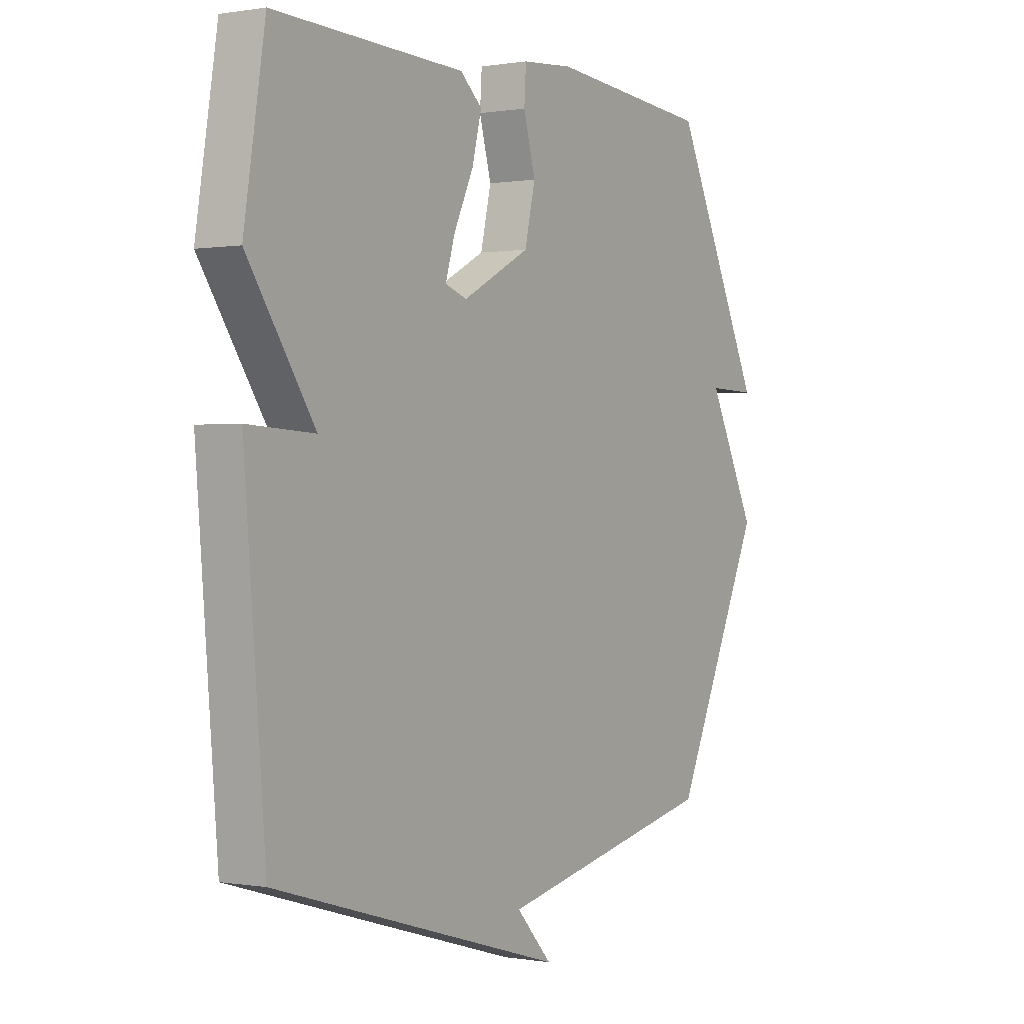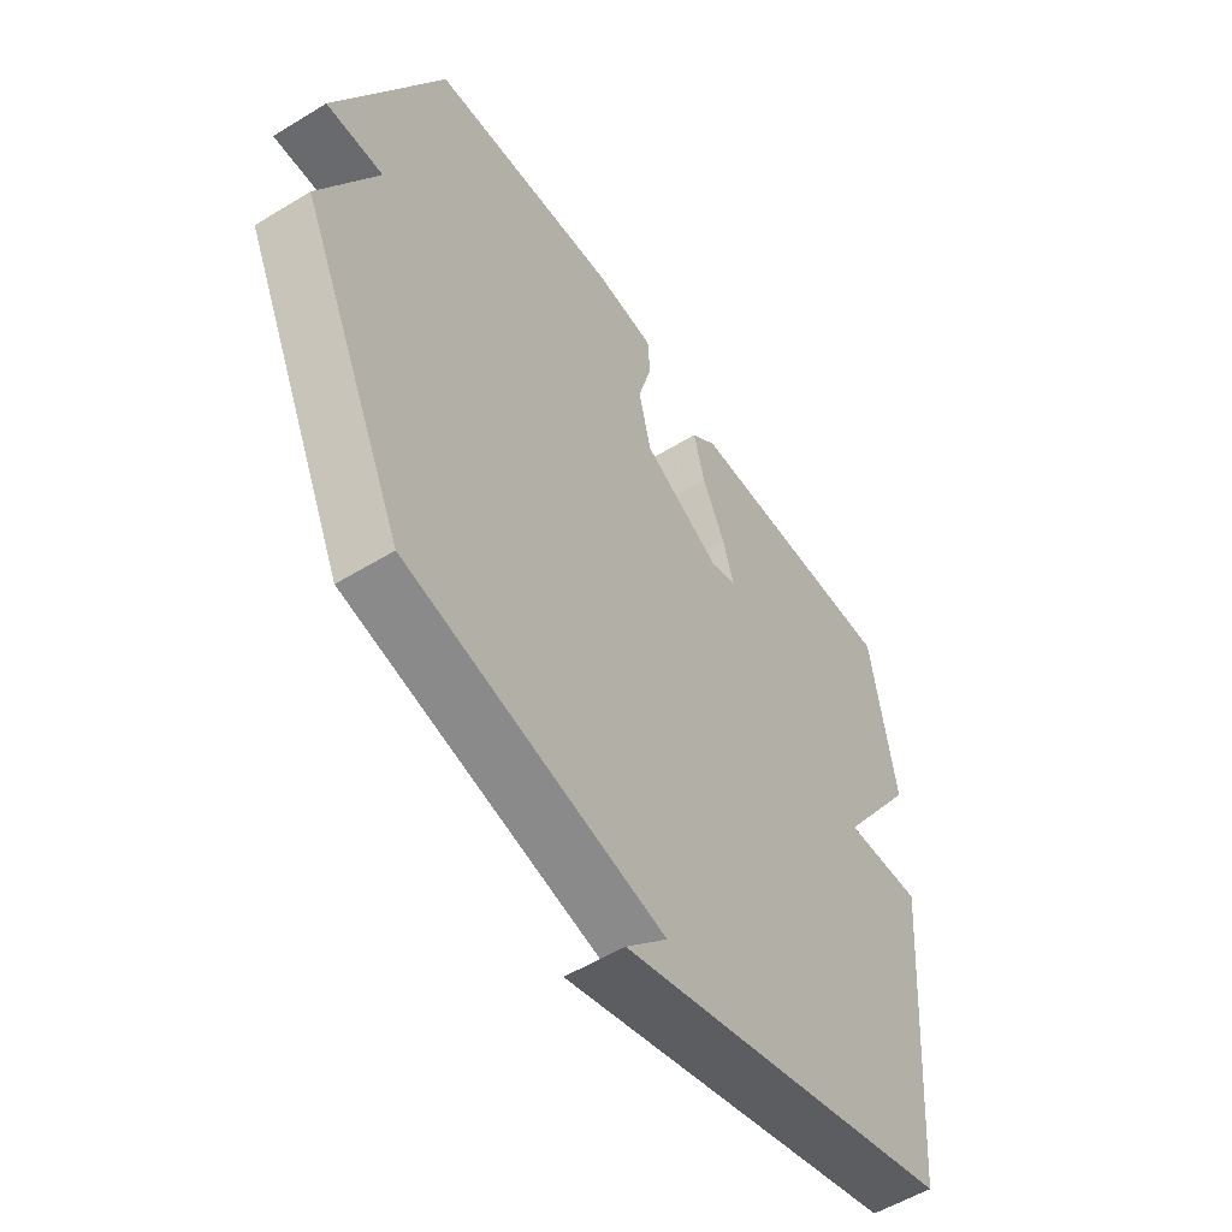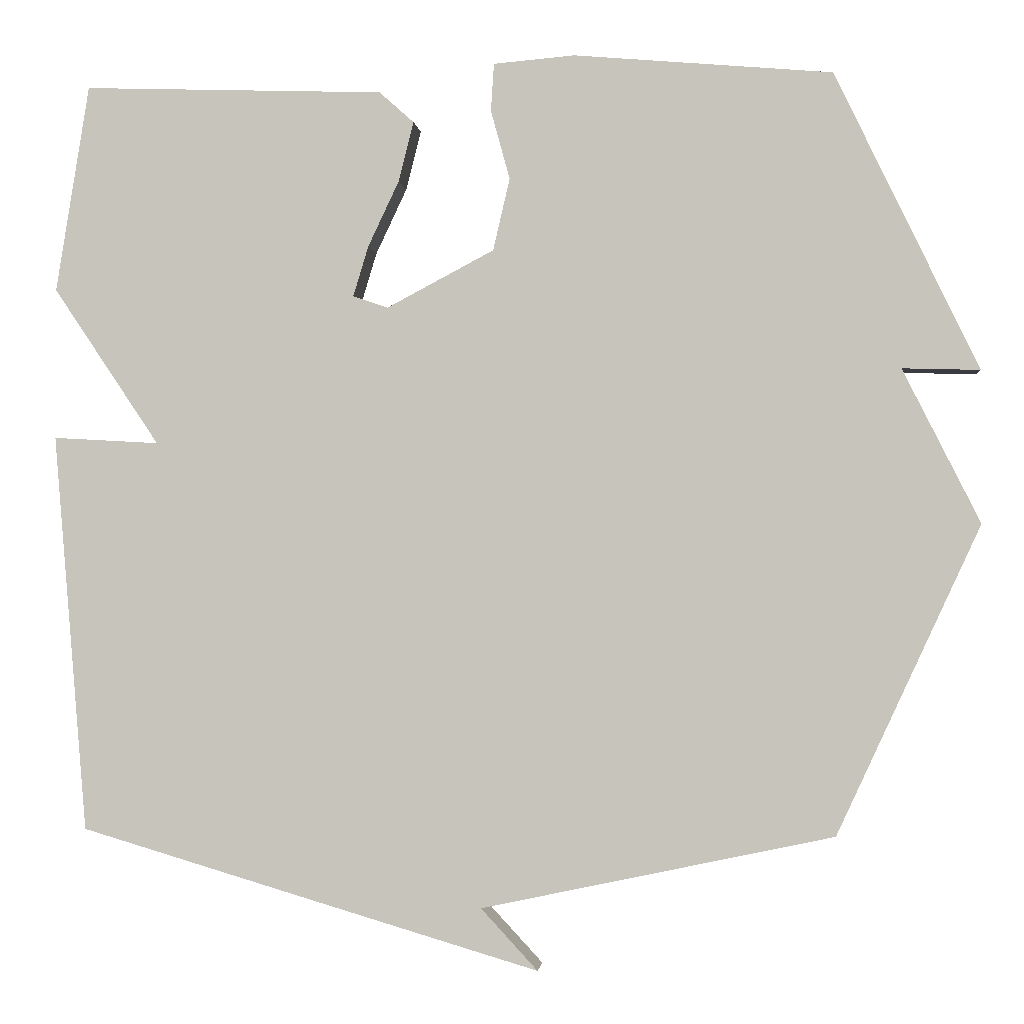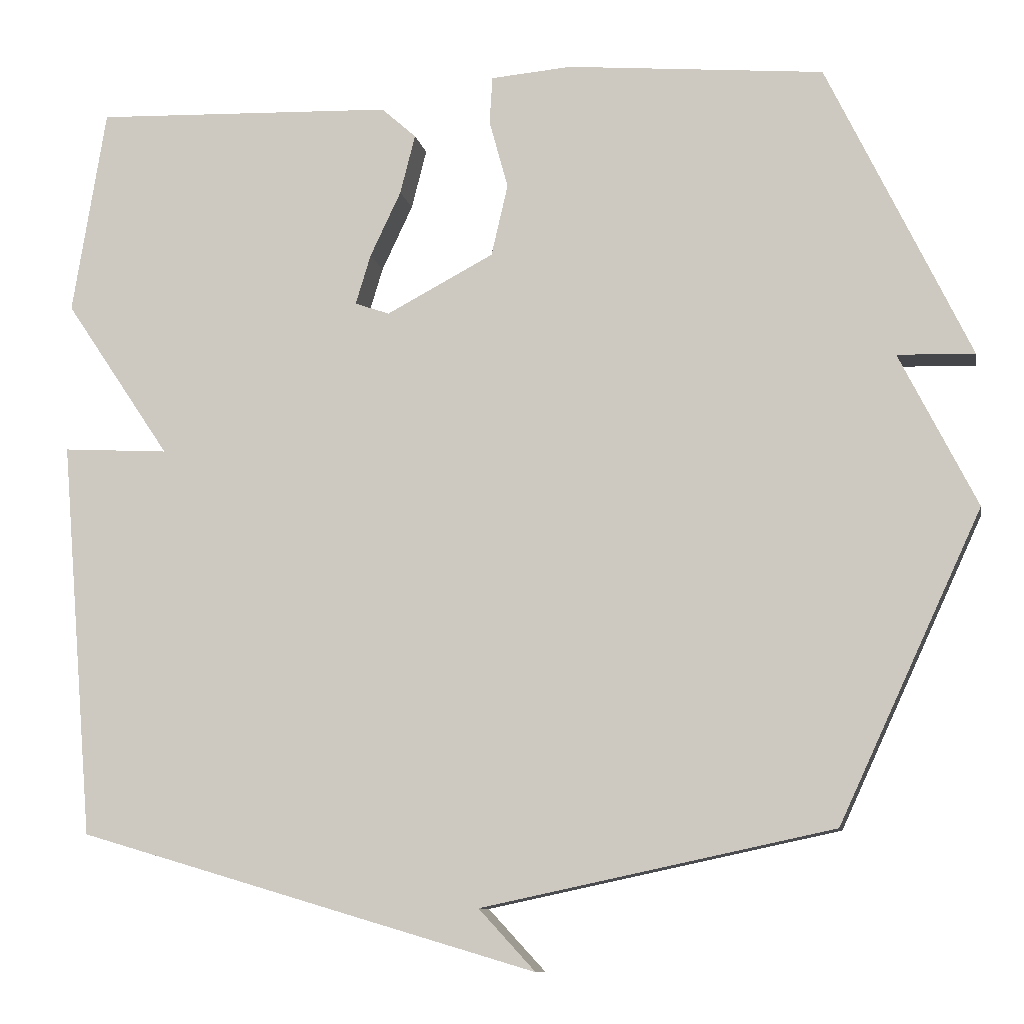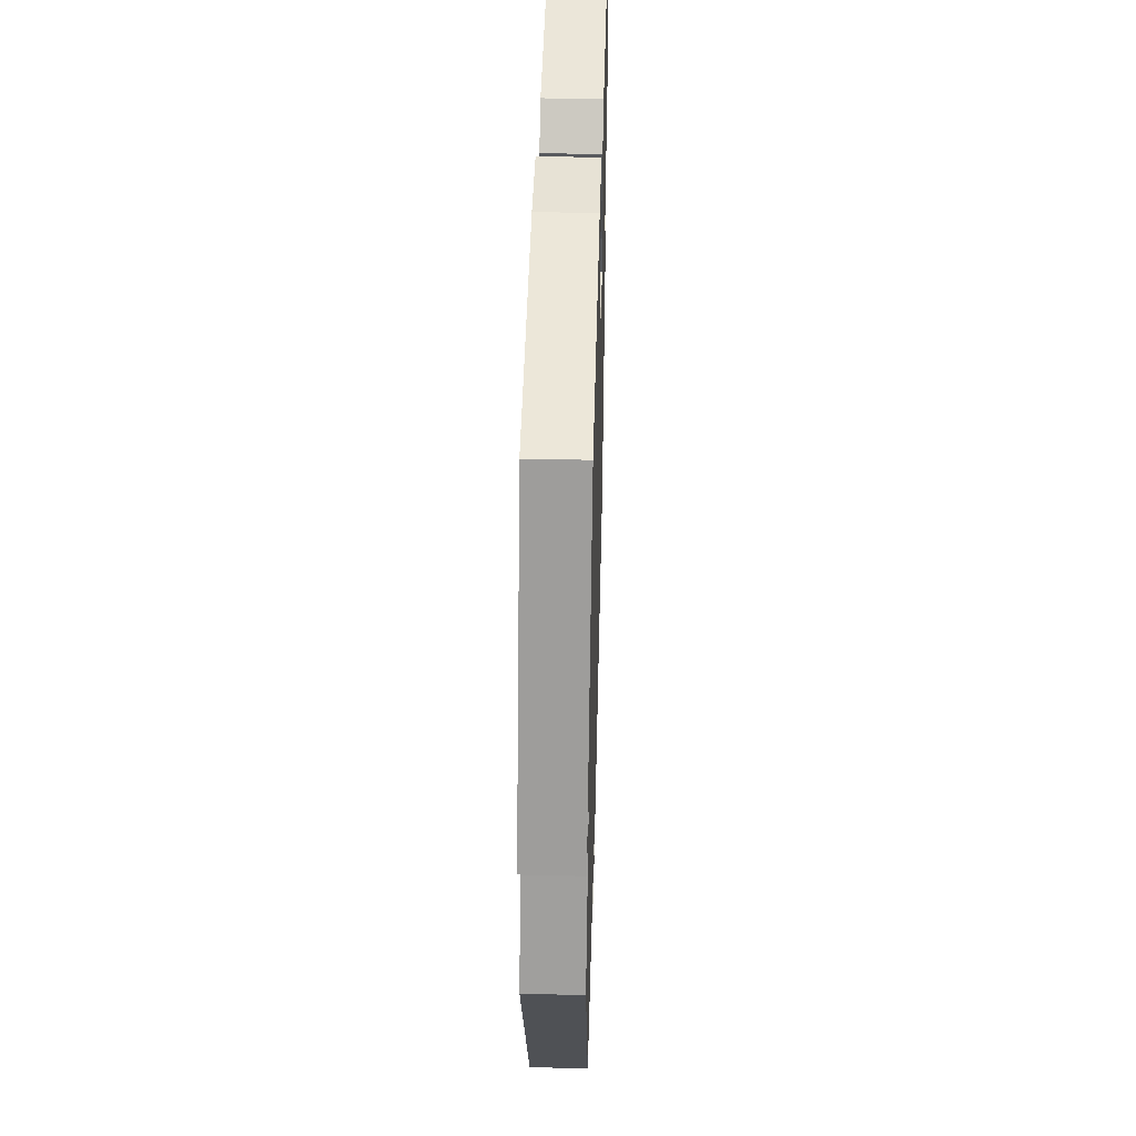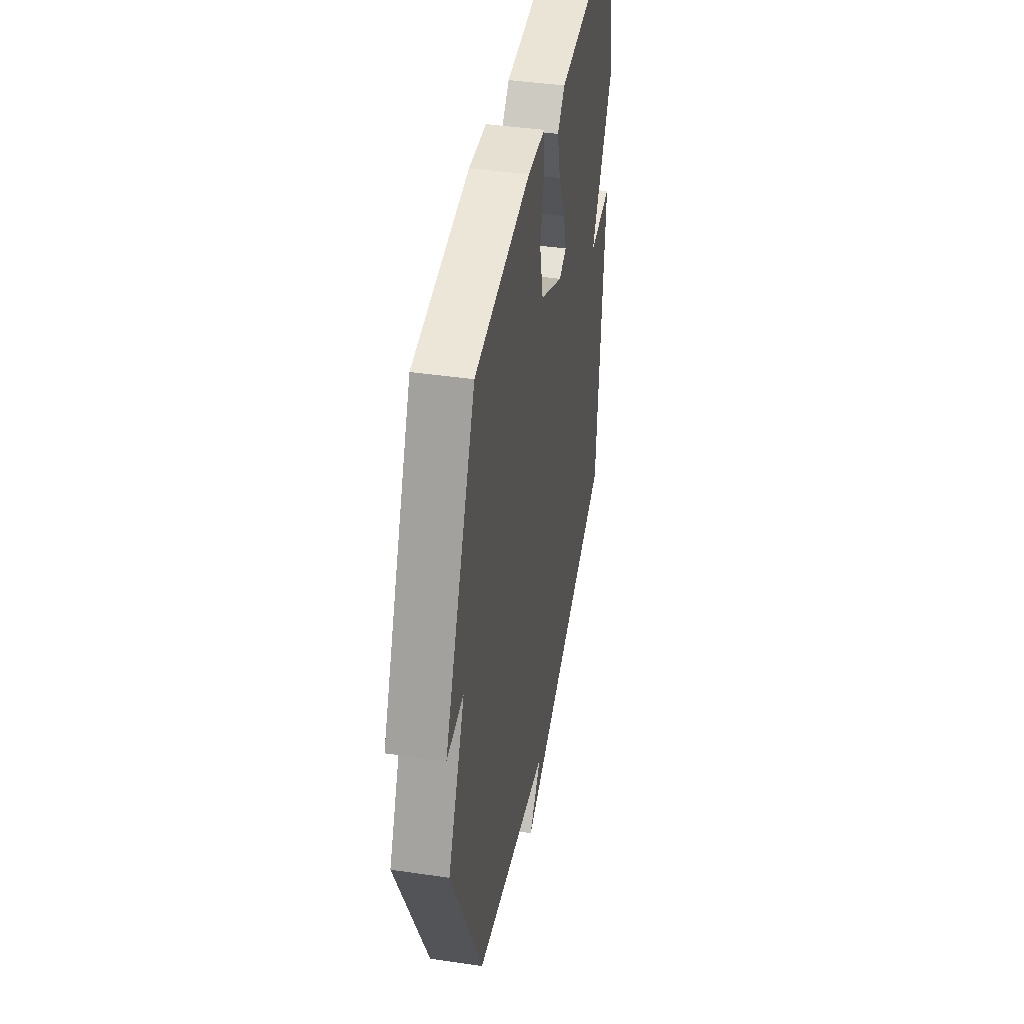
<metadata>
{"format":"obj","ext":"obj","renderer":"f3d","projection":"perspective","resolution":1024,"background":"white","views":[{"elev":0.2,"azim":-57.4,"up":"+Z"},{"elev":-54.5,"azim":123.0,"up":"+Z"},{"elev":-1.6,"azim":6.0,"up":"+Z"},{"elev":-9.7,"azim":10.7,"up":"+Z"},{"elev":45.1,"azim":91.5,"up":"+Z"},{"elev":42.1,"azim":100.0,"up":"+Z"}]}
</metadata>
<code>
v -0.5 0.07 -0.5
v -0.544 0.07 0.026
v -0.404 0.07 0.018
v -0.544 0.07 0.226
v -0.5 0.07 0.5
v -0.102 0.07 0.486
v -0.056 0.07 0.445
v -0.076 0.07 0.366
v -0.117 0.07 0.279
v -0.137 0.07 0.213
v -0.091 0.07 0.197
v 0.051 0.07 0.272
v 0.073 0.07 0.367
v 0.048 0.07 0.458
v 0.052 0.07 0.521
v 0.159 0.07 0.53
v 0.5 0.07 0.5
v 0.689 0.07 0.107
v 0.587 0.07 0.11
v 0.689 0.07 -0.093
v 0.5 0.07 -0.5
v 0.035 0.07 -0.599
v 0.11 0.07 -0.68
v -0.165 0.07 -0.599
v -0.5 0 -0.5
v -0.544 0 0.026
v -0.404 0 0.018
v -0.544 0 0.226
v -0.5 0 0.5
v -0.102 0 0.486
v -0.056 0 0.445
v -0.076 0 0.366
v -0.117 0 0.279
v -0.137 0 0.213
v -0.091 0 0.197
v 0.051 0 0.272
v 0.073 0 0.367
v 0.048 0 0.458
v 0.052 0 0.521
v 0.159 0 0.53
v 0.5 0 0.5
v 0.689 0 0.107
v 0.587 0 0.11
v 0.689 0 -0.093
v 0.5 0 -0.5
v 0.035 0 -0.599
v 0.11 0 -0.68
v -0.165 0 -0.599
f 24 1 2
f 23 24 2
f 22 23 2
f 19 20 21 22
f 17 18 19
f 16 17 19
f 15 16 19
f 14 15 19
f 13 14 19
f 12 13 19 22
f 11 12 22
f 10 11 22
f 7 8 9
f 6 7 9
f 5 6 9
f 4 5 9
f 3 4 9
f 3 9 10
f 22 2 3
f 3 10 22
f 26 25 48
f 26 48 47
f 26 47 46
f 46 45 44 43
f 43 42 41
f 43 41 40
f 43 40 39
f 43 39 38
f 43 38 37
f 46 43 37 36
f 46 36 35
f 46 35 34
f 33 32 31
f 33 31 30
f 33 30 29
f 33 29 28
f 33 28 27
f 34 33 27
f 27 26 46
f 46 34 27
f 1 25 26 2
f 2 26 27 3
f 3 27 28 4
f 4 28 29 5
f 5 29 30 6
f 6 30 31 7
f 7 31 32 8
f 8 32 33 9
f 9 33 34 10
f 10 34 35 11
f 11 35 36 12
f 12 36 37 13
f 13 37 38 14
f 14 38 39 15
f 15 39 40 16
f 16 40 41 17
f 17 41 42 18
f 18 42 43 19
f 19 43 44 20
f 20 44 45 21
f 21 45 46 22
f 22 46 47 23
f 23 47 48 24
f 24 48 25 1

</code>
